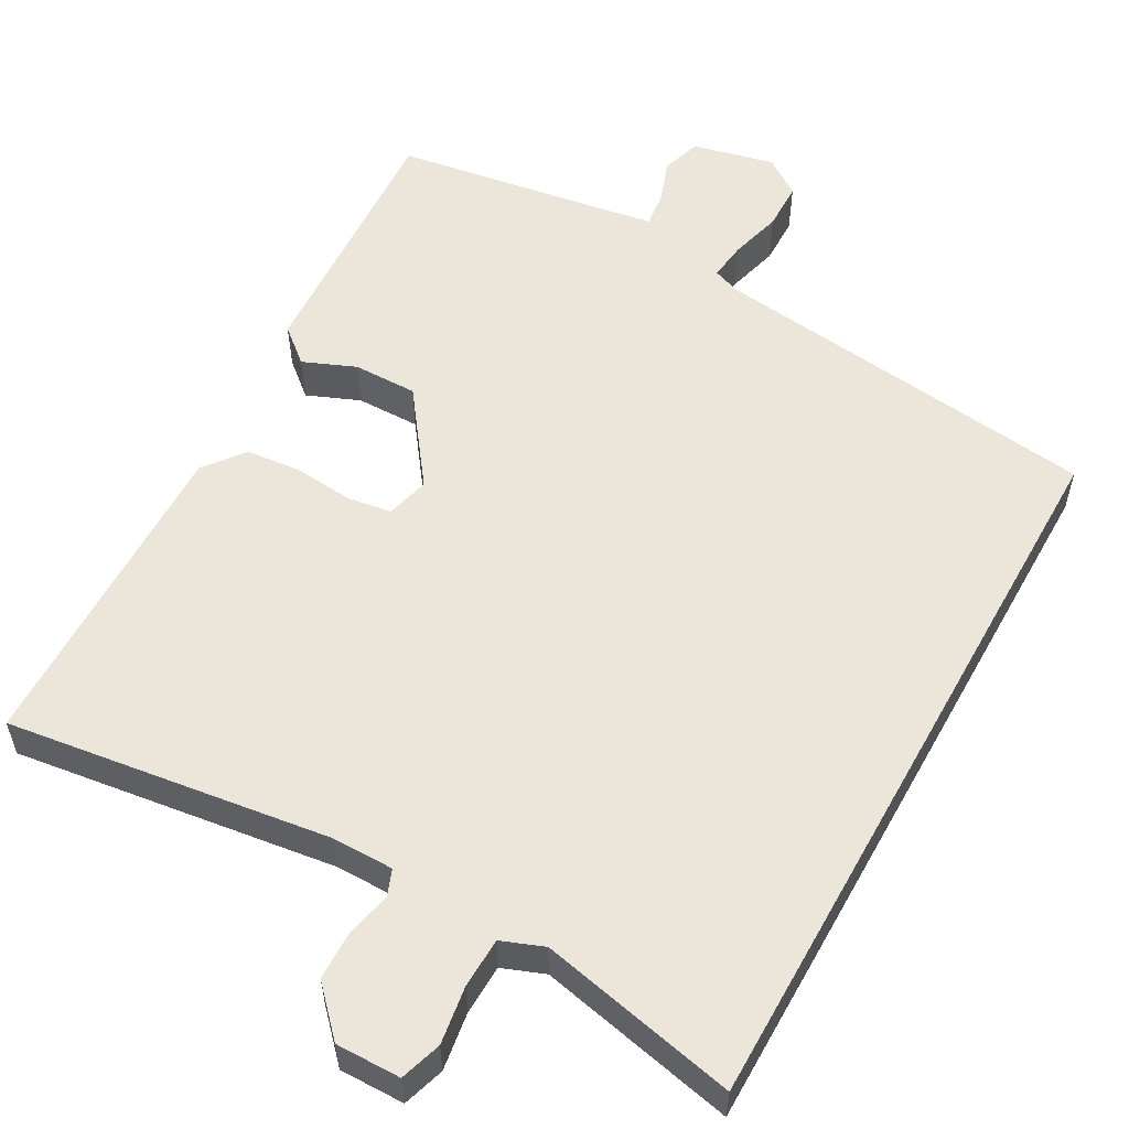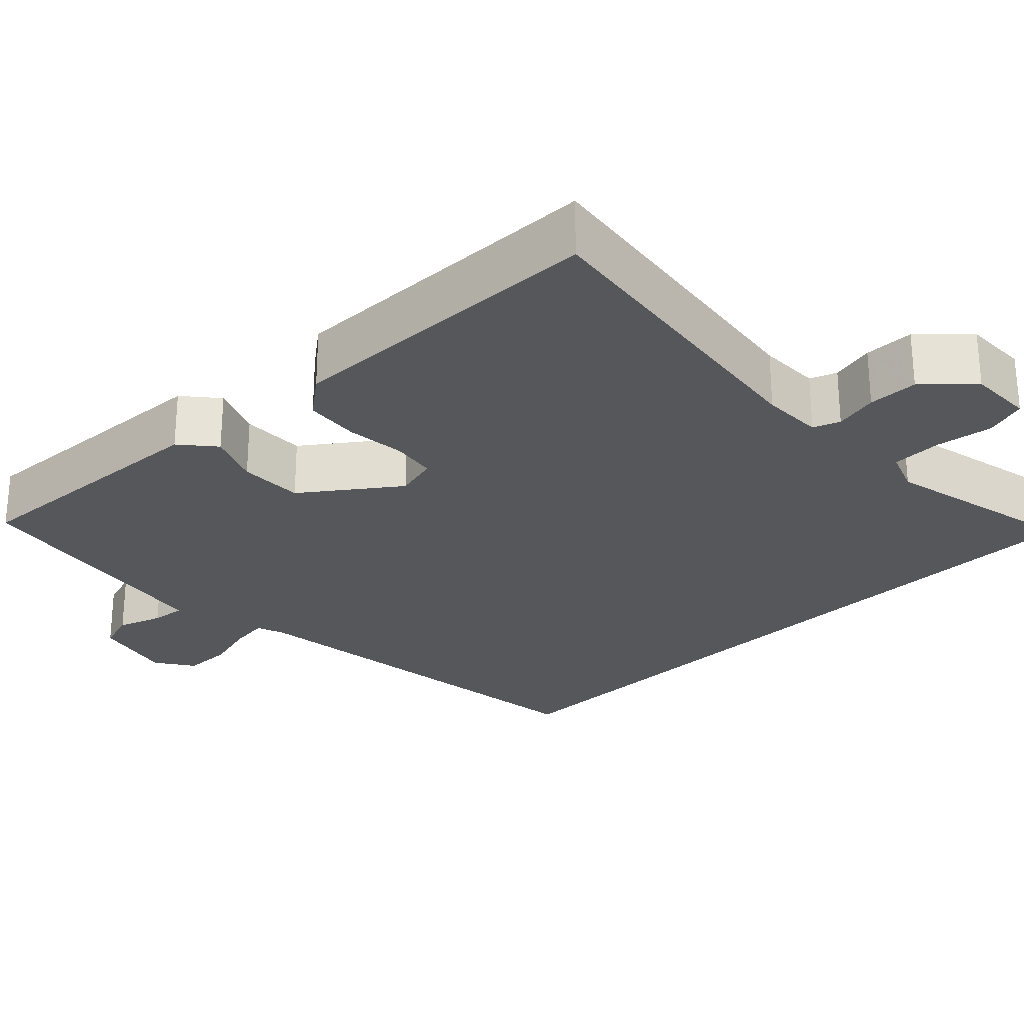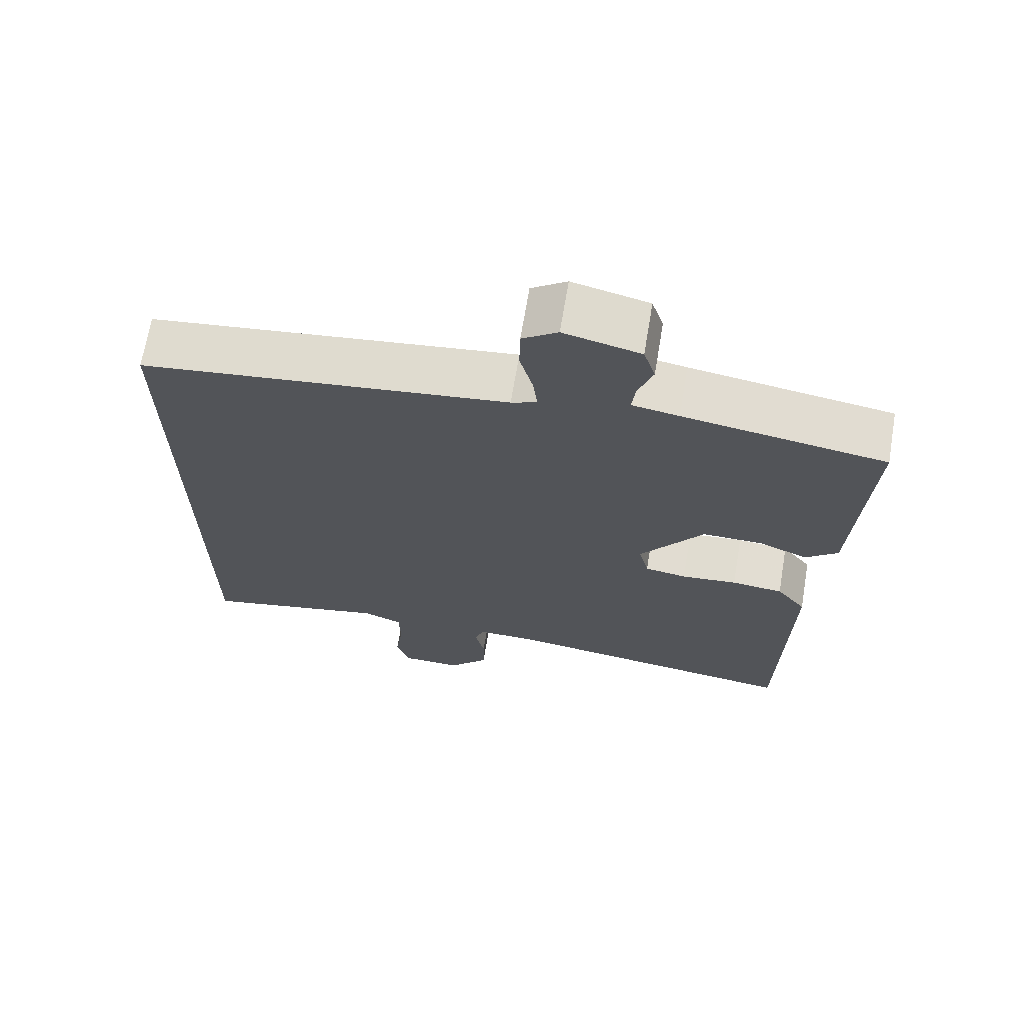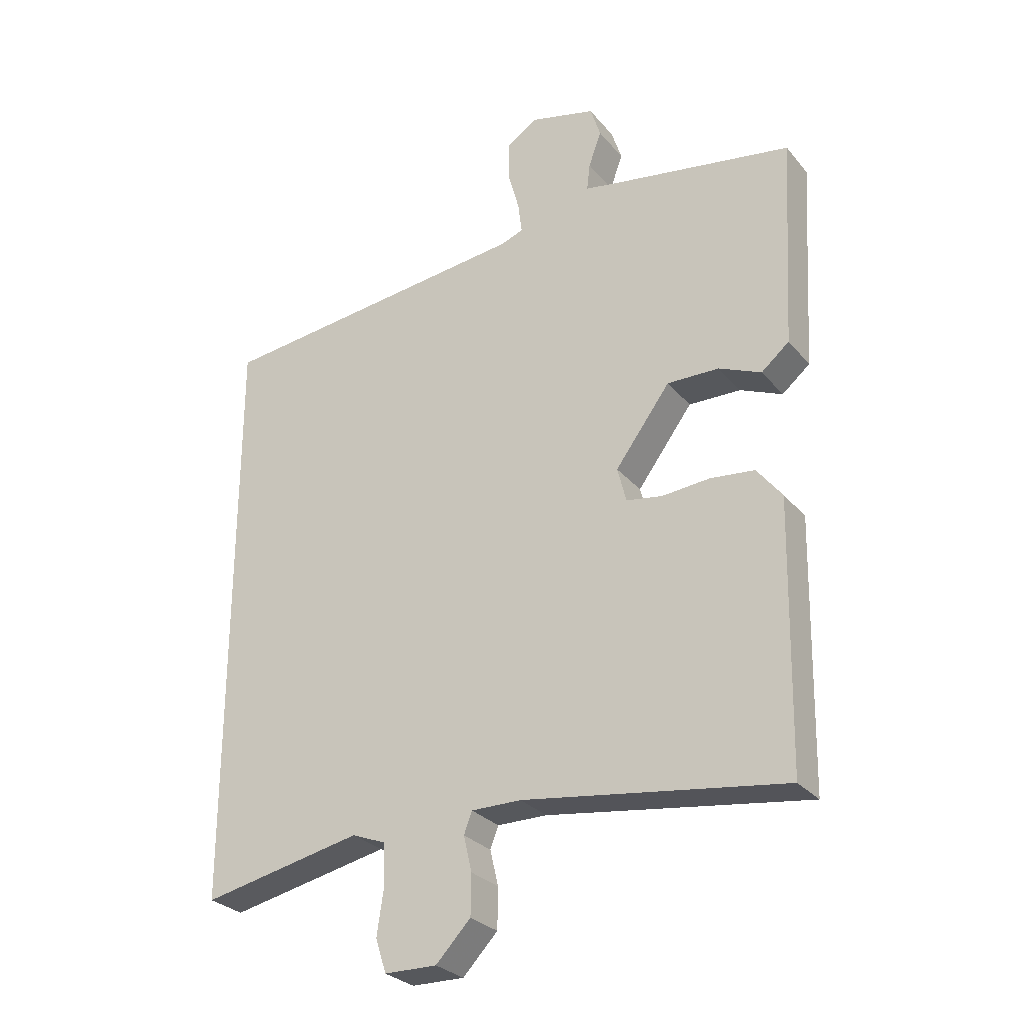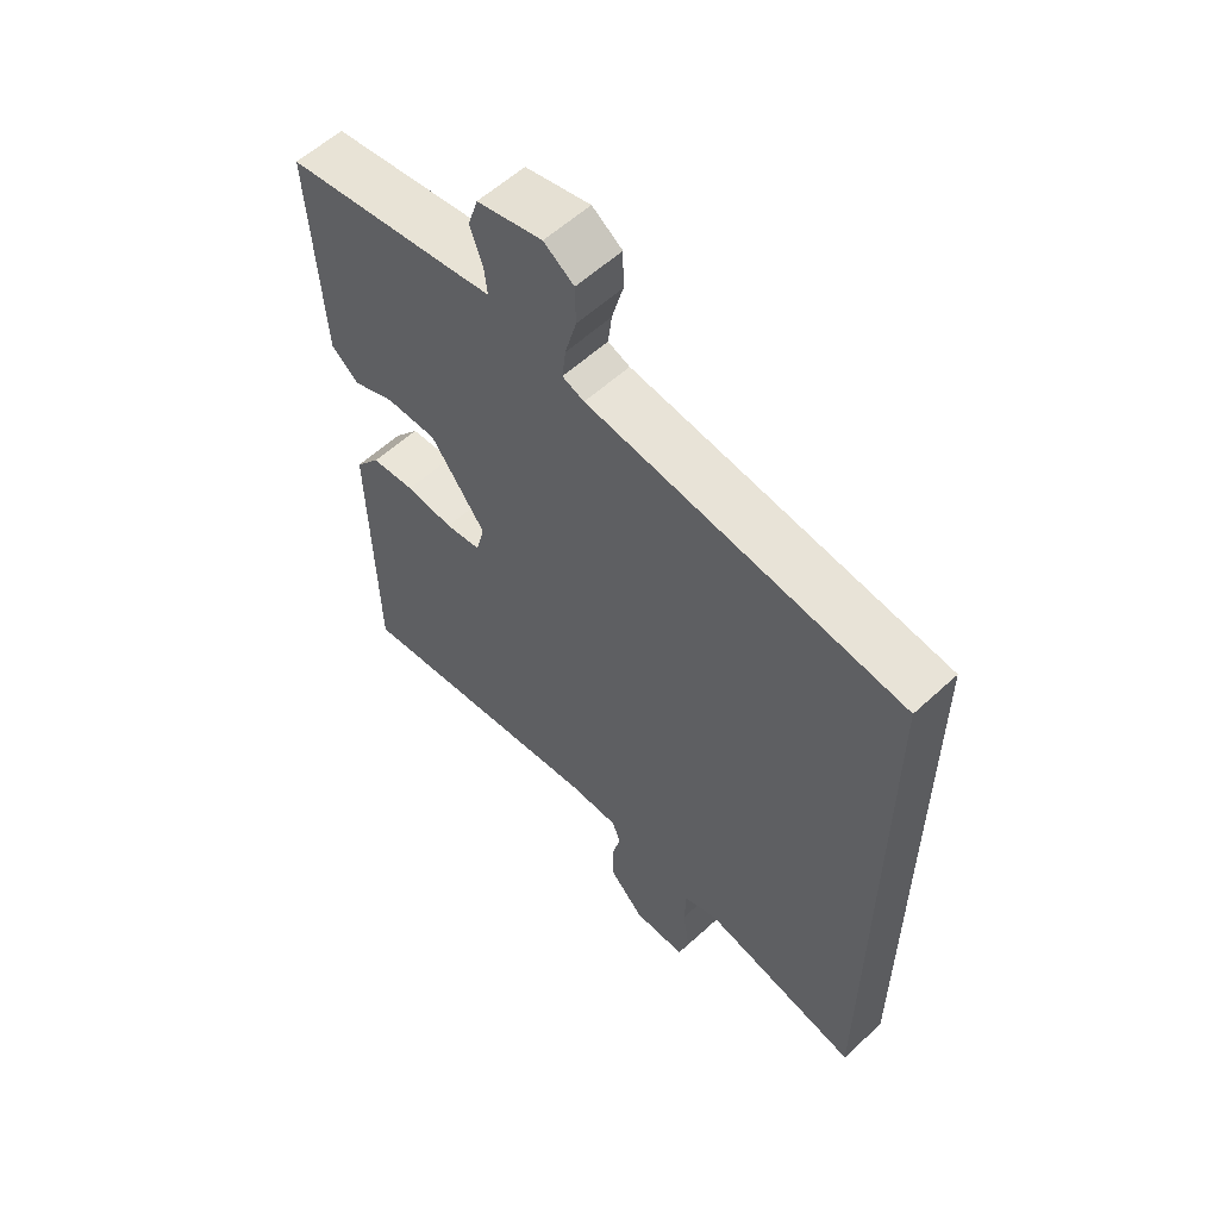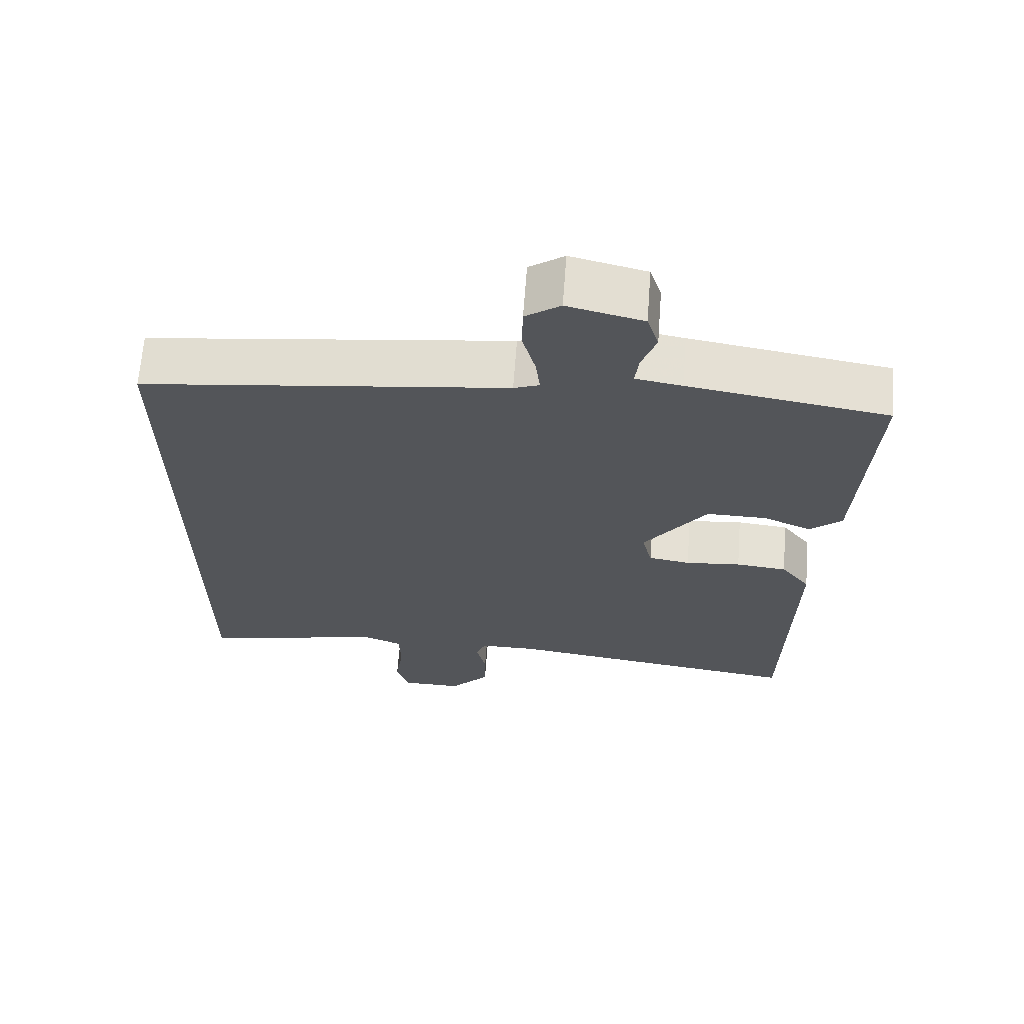
<metadata>
{"format":"obj","ext":"obj","renderer":"f3d","projection":"perspective","resolution":1024,"background":"white","views":[{"elev":56.0,"azim":-150.8,"up":"+Y"},{"elev":-26.9,"azim":134.2,"up":"+Y"},{"elev":68.0,"azim":9.5,"up":"+Z"},{"elev":-28.1,"azim":31.2,"up":"+Z"},{"elev":57.9,"azim":-133.7,"up":"+Z"},{"elev":65.5,"azim":4.3,"up":"+Z"}]}
</metadata>
<code>
v 0.446 0.07 -0.532
v 0.033 0.07 -0.475
v -0.046 0.07 -0.475
v -0.059 0.07 -0.509
v -0.046 0.07 -0.565
v -0.047 0.07 -0.629
v -0.102 0.07 -0.687
v -0.185 0.07 -0.686
v -0.202 0.07 -0.633
v -0.191 0.07 -0.559
v -0.193 0.07 -0.495
v -0.247 0.07 -0.474
v -0.5 0.07 -0.528
v -0.5 0.07 0.407
v 0.002 0.07 0.467
v 0.037 0.07 0.48
v 0.031 0.07 0.529
v 0.013 0.07 0.595
v 0.014 0.07 0.656
v 0.062 0.07 0.689
v 0.166 0.07 0.664
v 0.182 0.07 0.614
v 0.162 0.07 0.558
v 0.157 0.07 0.515
v 0.221 0.07 0.504
v 0.496 0.07 0.46
v 0.488 0.07 0.322
v 0.477 0.07 0.126
v 0.433 0.07 0.089
v 0.366 0.07 0.117
v 0.284 0.07 0.118
v 0.197 0.07 0
v 0.211 0.07 -0.055
v 0.268 0.07 -0.064
v 0.344 0.07 -0.057
v 0.414 0.07 -0.064
v 0.454 0.07 -0.115
v 0.446 0 -0.532
v 0.033 0 -0.475
v -0.046 0 -0.475
v -0.059 0 -0.509
v -0.046 0 -0.565
v -0.047 0 -0.629
v -0.102 0 -0.687
v -0.185 0 -0.686
v -0.202 0 -0.633
v -0.191 0 -0.559
v -0.193 0 -0.495
v -0.247 0 -0.474
v -0.5 0 -0.528
v -0.5 0 0.407
v 0.002 0 0.467
v 0.037 0 0.48
v 0.031 0 0.529
v 0.013 0 0.595
v 0.014 0 0.656
v 0.062 0 0.689
v 0.166 0 0.664
v 0.182 0 0.614
v 0.162 0 0.558
v 0.157 0 0.515
v 0.221 0 0.504
v 0.496 0 0.46
v 0.488 0 0.322
v 0.477 0 0.126
v 0.433 0 0.089
v 0.366 0 0.117
v 0.284 0 0.118
v 0.197 0 0
v 0.211 0 -0.055
v 0.268 0 -0.064
v 0.344 0 -0.057
v 0.414 0 -0.064
v 0.454 0 -0.115
f 37 1 2
f 36 37 2
f 35 36 2
f 34 35 2
f 33 34 2 3
f 32 33 3
f 27 28 29 30
f 27 30 31
f 26 27 31
f 25 26 31
f 24 25 31 32
f 21 22 23
f 20 21 23
f 19 20 23
f 18 19 23
f 17 18 23
f 16 17 23 24
f 24 32 3
f 16 24 3
f 15 16 3
f 12 13 14 15
f 8 9 10
f 7 8 10
f 6 7 10
f 5 6 10
f 4 5 10
f 4 10 11
f 11 12 15
f 4 11 15
f 3 4 15
f 39 38 74
f 39 74 73
f 39 73 72
f 39 72 71
f 40 39 71 70
f 40 70 69
f 67 66 65 64
f 68 67 64
f 68 64 63
f 68 63 62
f 69 68 62 61
f 60 59 58
f 60 58 57
f 60 57 56
f 60 56 55
f 60 55 54
f 61 60 54 53
f 40 69 61
f 40 61 53
f 40 53 52
f 52 51 50 49
f 47 46 45
f 47 45 44
f 47 44 43
f 47 43 42
f 47 42 41
f 48 47 41
f 52 49 48
f 52 48 41
f 52 41 40
f 1 38 39 2
f 2 39 40 3
f 3 40 41 4
f 4 41 42 5
f 5 42 43 6
f 6 43 44 7
f 7 44 45 8
f 8 45 46 9
f 9 46 47 10
f 10 47 48 11
f 11 48 49 12
f 12 49 50 13
f 13 50 51 14
f 14 51 52 15
f 15 52 53 16
f 16 53 54 17
f 17 54 55 18
f 18 55 56 19
f 19 56 57 20
f 20 57 58 21
f 21 58 59 22
f 22 59 60 23
f 23 60 61 24
f 24 61 62 25
f 25 62 63 26
f 26 63 64 27
f 27 64 65 28
f 28 65 66 29
f 29 66 67 30
f 30 67 68 31
f 31 68 69 32
f 32 69 70 33
f 33 70 71 34
f 34 71 72 35
f 35 72 73 36
f 36 73 74 37
f 37 74 38 1

</code>
